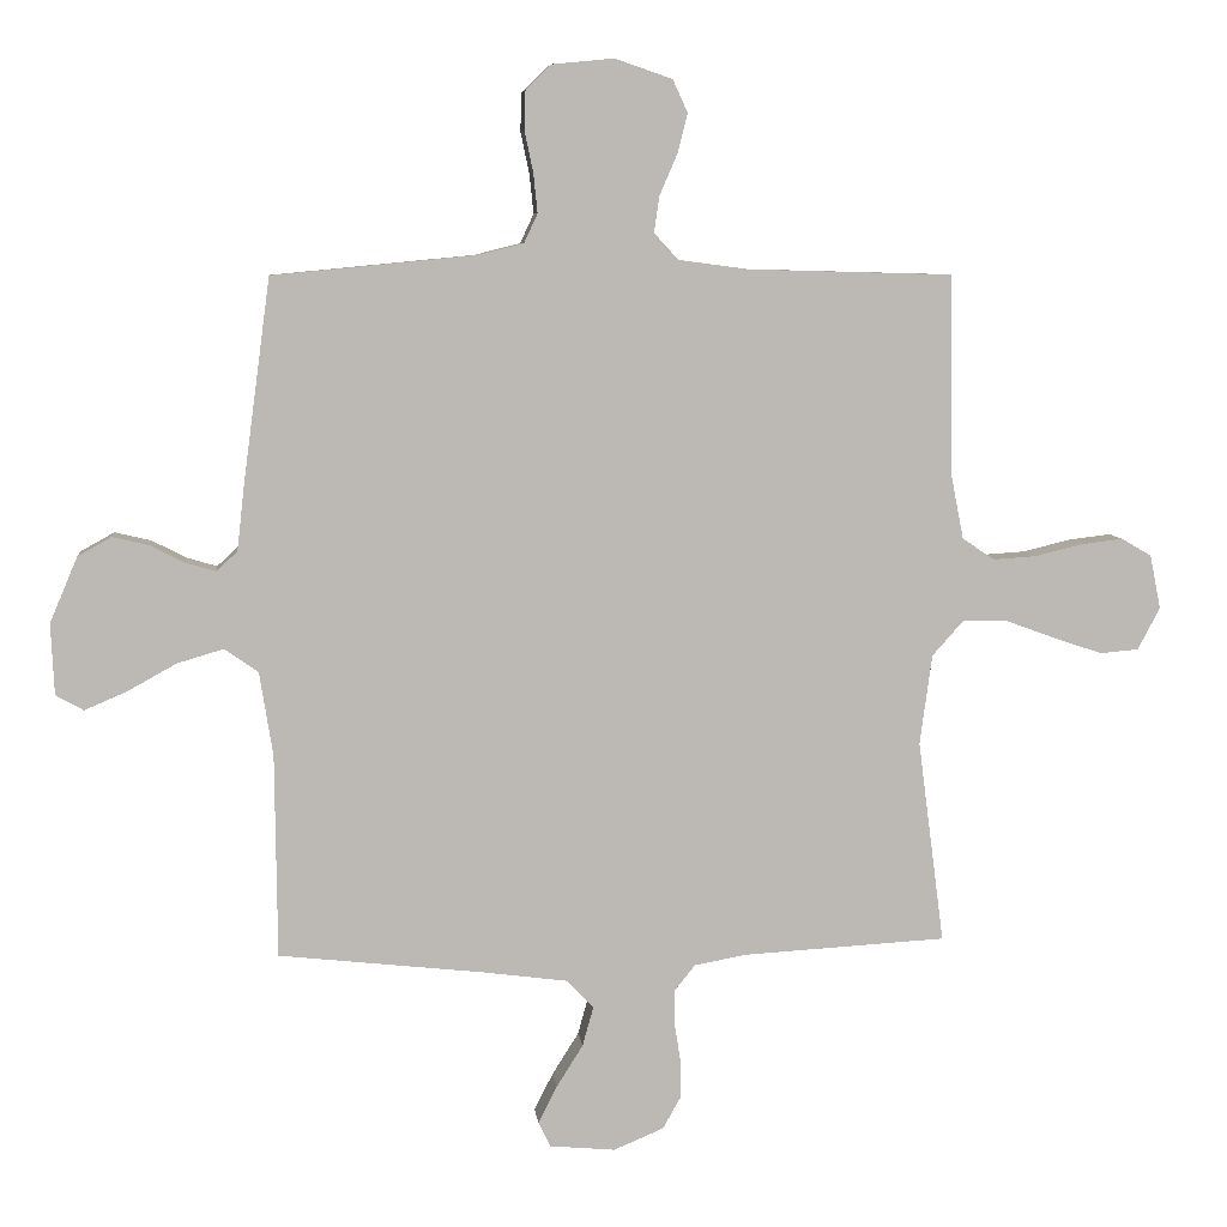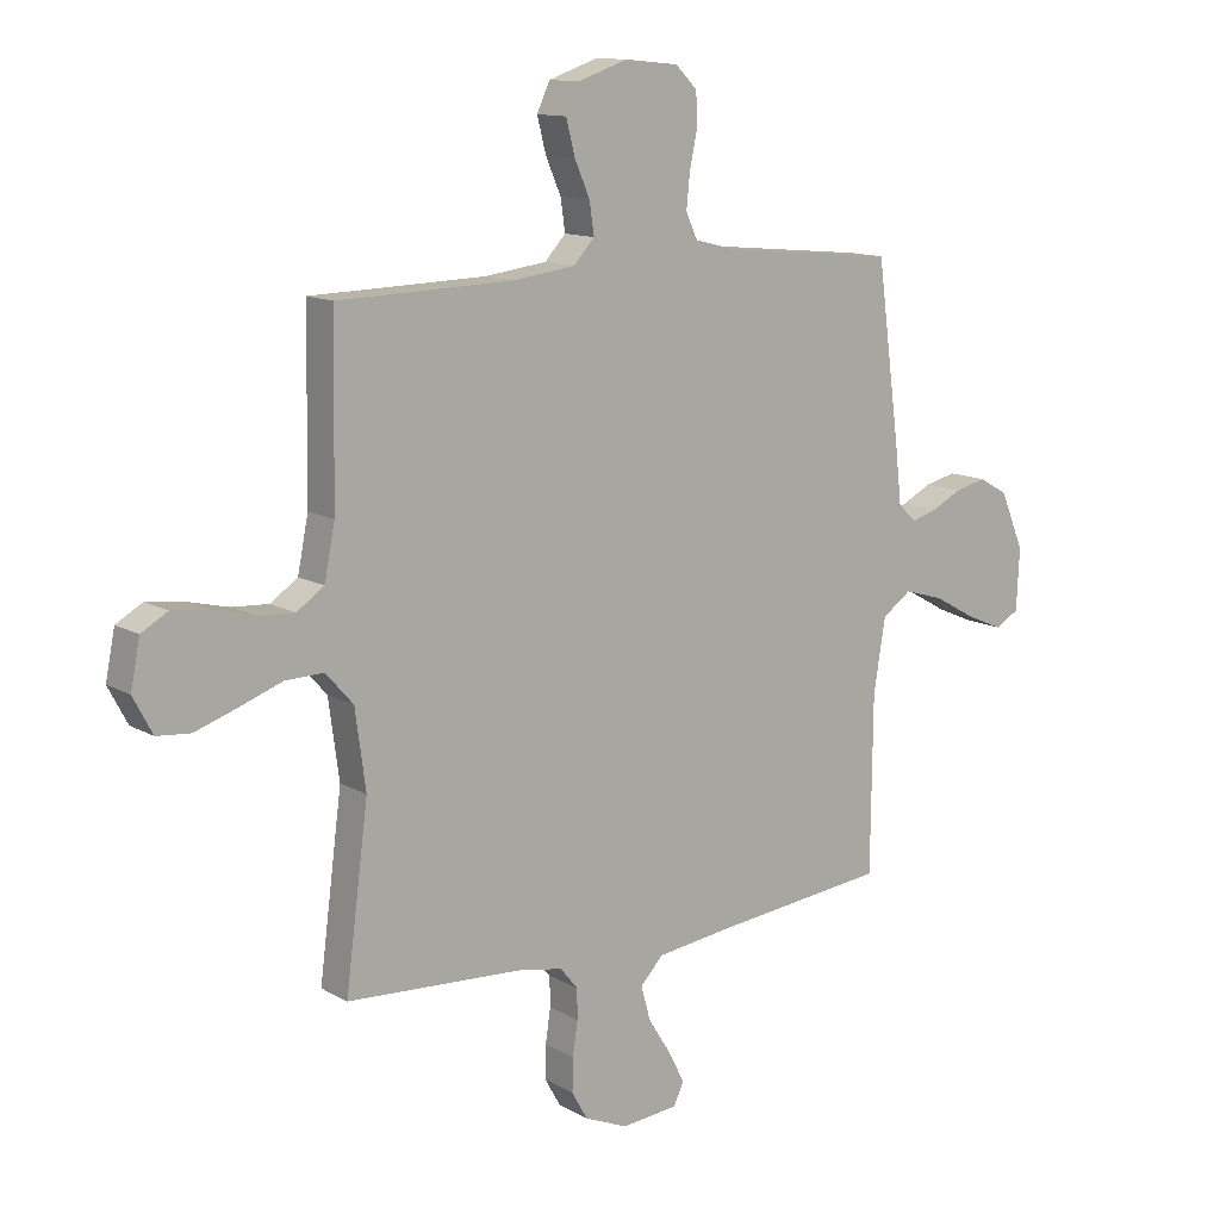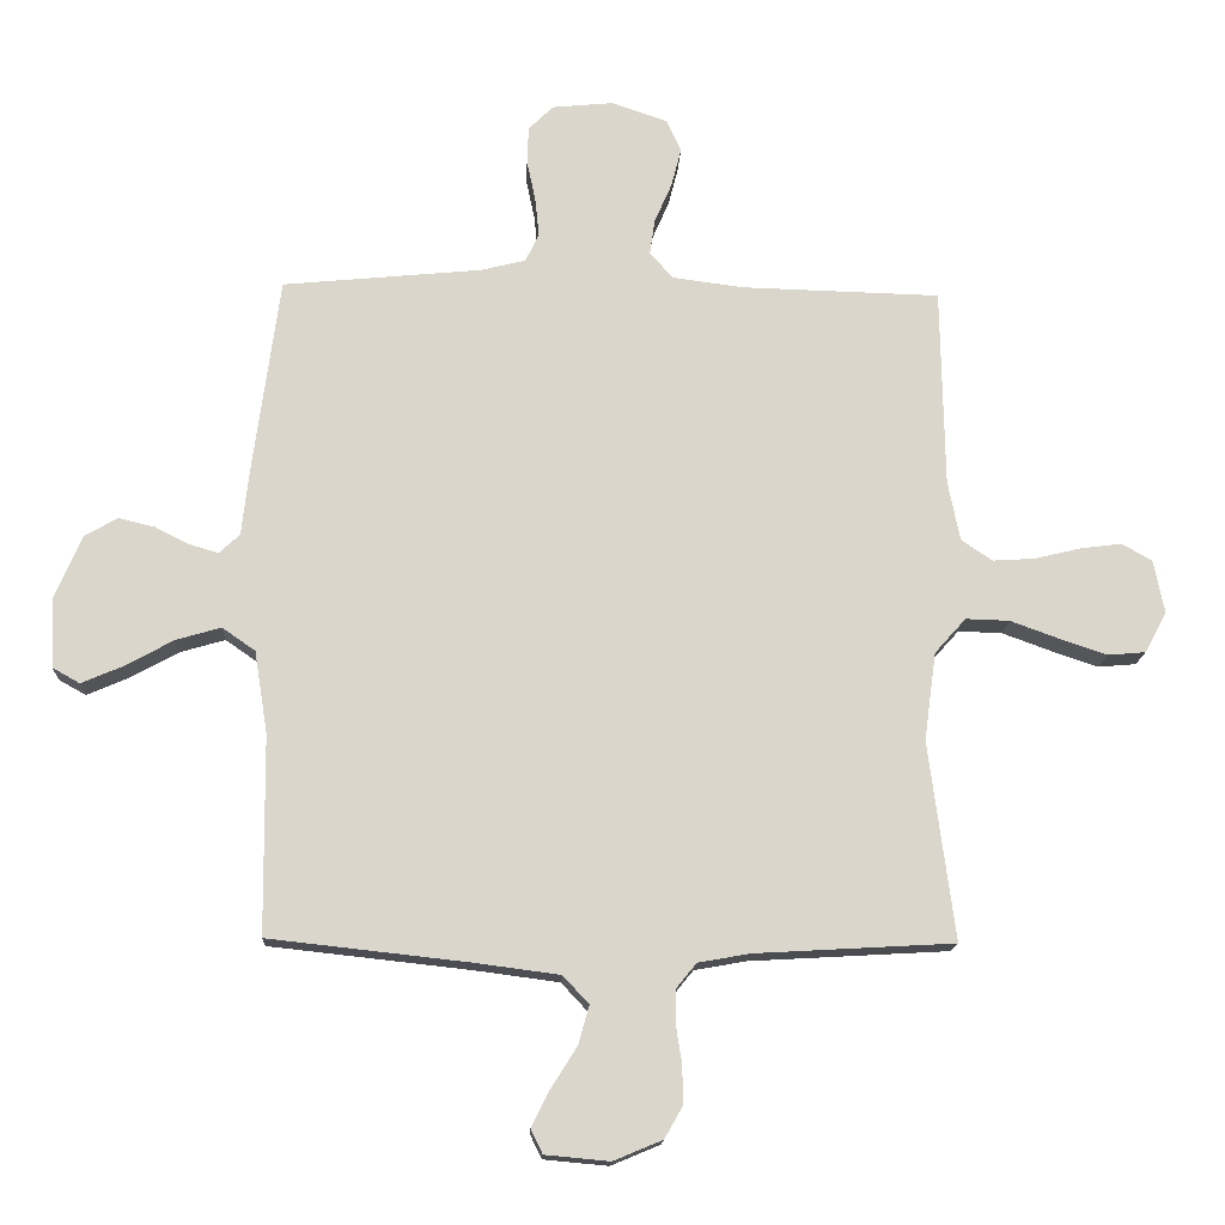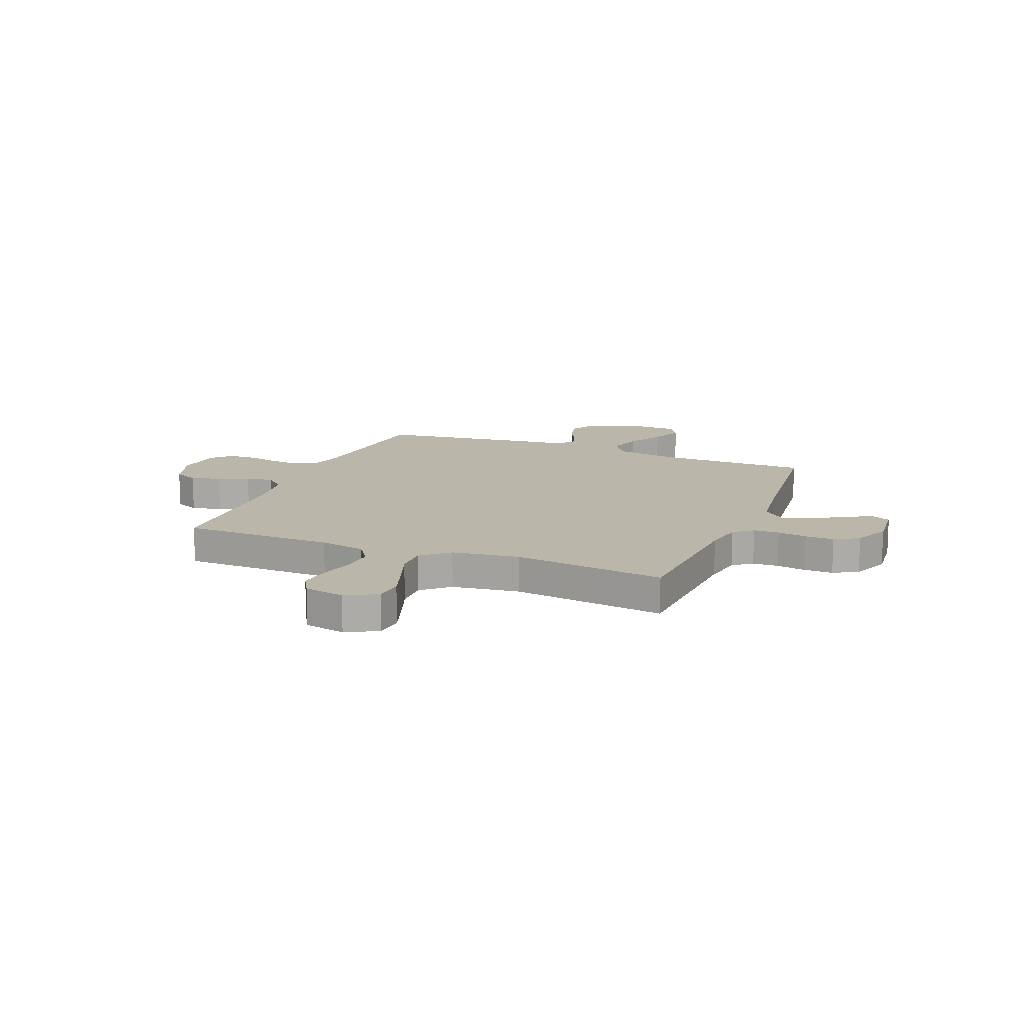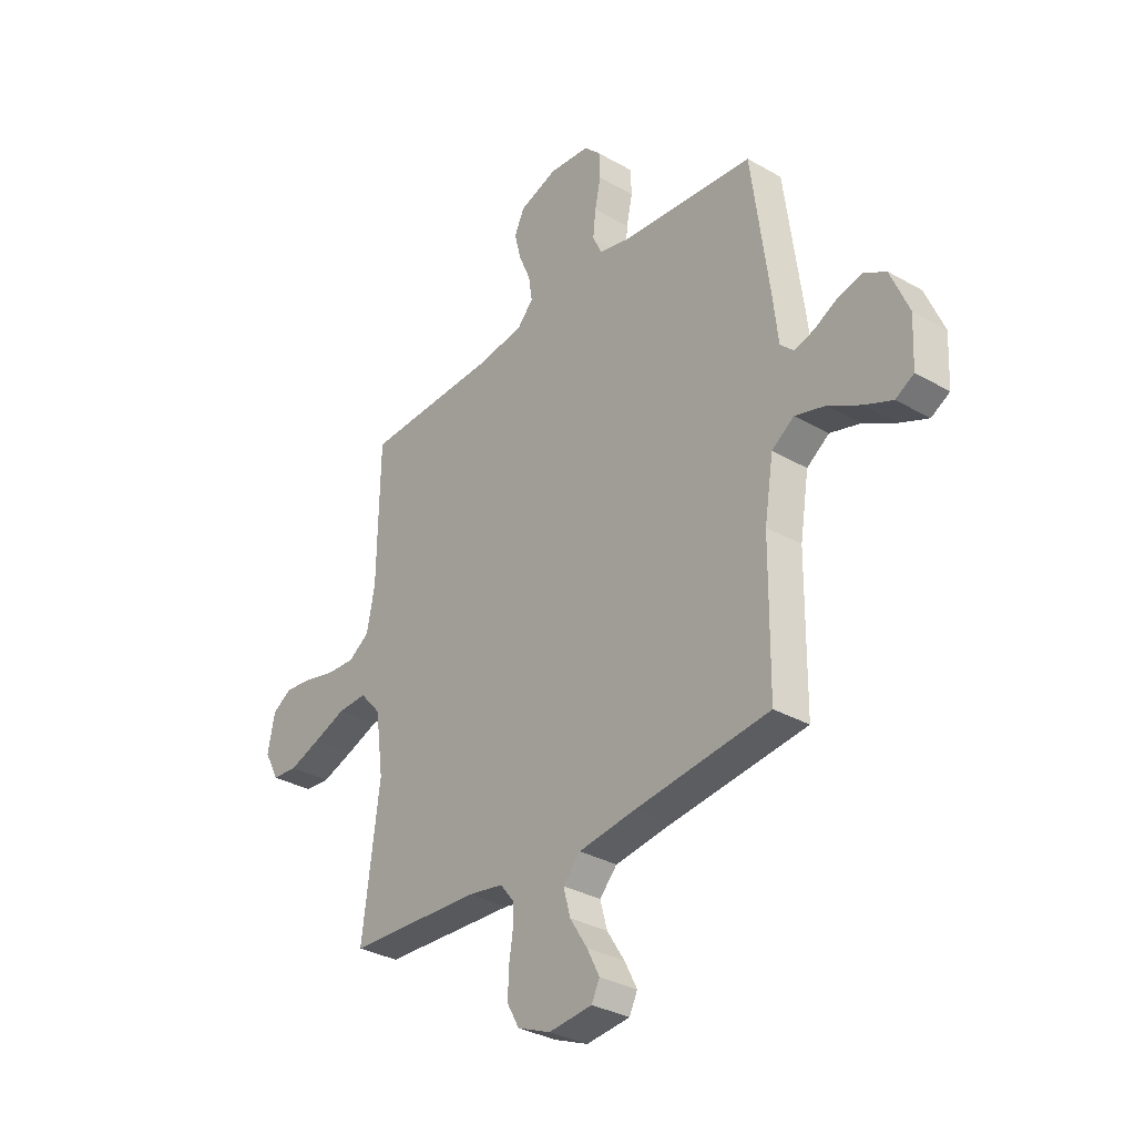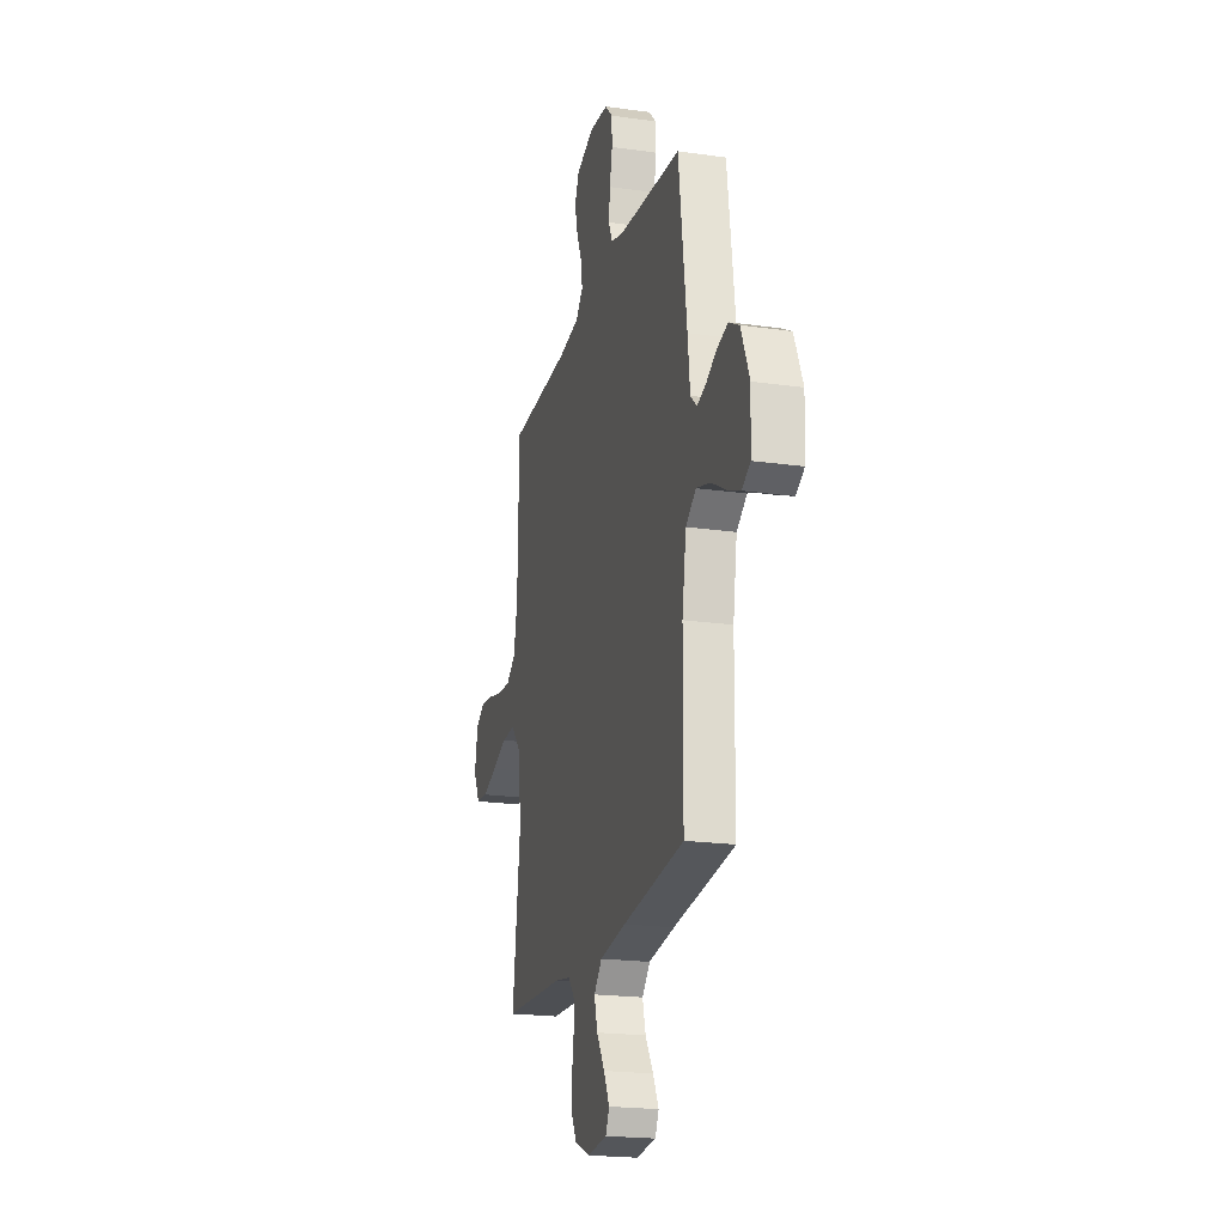
<metadata>
{"format":"obj","ext":"obj","renderer":"f3d","projection":"perspective","resolution":1024,"background":"white","views":[{"elev":7.1,"azim":-6.3,"up":"+Z"},{"elev":12.4,"azim":142.7,"up":"+Z"},{"elev":-15.7,"azim":-2.6,"up":"+Z"},{"elev":14.0,"azim":111.9,"up":"+Y"},{"elev":-32.6,"azim":-128.4,"up":"+Z"},{"elev":-20.7,"azim":-104.4,"up":"+Z"}]}
</metadata>
<code>
v 0.5 0.07 0.5
v 0.505 0.07 0.2
v 0.523 0.07 0.109
v 0.57 0.07 0.077
v 0.633 0.07 0.081
v 0.703 0.07 0.098
v 0.766 0.07 0.106
v 0.811 0.07 0.08
v 0.827 0.07 0
v 0.794 0.07 -0.062
v 0.737 0.07 -0.067
v 0.666 0.07 -0.043
v 0.592 0.07 -0.016
v 0.526 0.07 -0.014
v 0.479 0.07 -0.067
v 0.461 0.07 -0.2
v 0.5 0.07 -0.5
v 0.2 0.07 -0.517
v 0.122 0.07 -0.531
v 0.092 0.07 -0.568
v 0.091 0.07 -0.619
v 0.1 0.07 -0.677
v 0.101 0.07 -0.734
v 0.074 0.07 -0.782
v 0 0.07 -0.813
v -0.097 0.07 -0.804
v -0.115 0.07 -0.767
v -0.087 0.07 -0.712
v -0.048 0.07 -0.65
v -0.032 0.07 -0.592
v -0.071 0.07 -0.55
v -0.2 0.07 -0.533
v -0.5 0.07 -0.5
v -0.503 0.07 -0.2
v -0.523 0.07 -0.076
v -0.573 0.07 -0.041
v -0.641 0.07 -0.061
v -0.713 0.07 -0.101
v -0.776 0.07 -0.128
v -0.817 0.07 -0.105
v -0.822 0.07 0
v -0.781 0.07 0.097
v -0.731 0.07 0.125
v -0.677 0.07 0.112
v -0.626 0.07 0.086
v -0.582 0.07 0.073
v -0.551 0.07 0.102
v -0.54 0.07 0.2
v -0.5 0.07 0.5
v -0.2 0.07 0.529
v -0.132 0.07 0.546
v -0.112 0.07 0.589
v -0.118 0.07 0.647
v -0.131 0.07 0.709
v -0.129 0.07 0.765
v -0.092 0.07 0.802
v 0 0.07 0.811
v 0.085 0.07 0.782
v 0.107 0.07 0.734
v 0.092 0.07 0.675
v 0.066 0.07 0.615
v 0.058 0.07 0.561
v 0.094 0.07 0.522
v 0.2 0.07 0.508
v 0.5 0 0.5
v 0.505 0 0.2
v 0.523 0 0.109
v 0.57 0 0.077
v 0.633 0 0.081
v 0.703 0 0.098
v 0.766 0 0.106
v 0.811 0 0.08
v 0.827 0 0
v 0.794 0 -0.062
v 0.737 0 -0.067
v 0.666 0 -0.043
v 0.592 0 -0.016
v 0.526 0 -0.014
v 0.479 0 -0.067
v 0.461 0 -0.2
v 0.5 0 -0.5
v 0.2 0 -0.517
v 0.122 0 -0.531
v 0.092 0 -0.568
v 0.091 0 -0.619
v 0.1 0 -0.677
v 0.101 0 -0.734
v 0.074 0 -0.782
v 0 0 -0.813
v -0.097 0 -0.804
v -0.115 0 -0.767
v -0.087 0 -0.712
v -0.048 0 -0.65
v -0.032 0 -0.592
v -0.071 0 -0.55
v -0.2 0 -0.533
v -0.5 0 -0.5
v -0.503 0 -0.2
v -0.523 0 -0.076
v -0.573 0 -0.041
v -0.641 0 -0.061
v -0.713 0 -0.101
v -0.776 0 -0.128
v -0.817 0 -0.105
v -0.822 0 0
v -0.781 0 0.097
v -0.731 0 0.125
v -0.677 0 0.112
v -0.626 0 0.086
v -0.582 0 0.073
v -0.551 0 0.102
v -0.54 0 0.2
v -0.5 0 0.5
v -0.2 0 0.529
v -0.132 0 0.546
v -0.112 0 0.589
v -0.118 0 0.647
v -0.131 0 0.709
v -0.129 0 0.765
v -0.092 0 0.802
v 0 0 0.811
v 0.085 0 0.782
v 0.107 0 0.734
v 0.092 0 0.675
v 0.066 0 0.615
v 0.058 0 0.561
v 0.094 0 0.522
v 0.2 0 0.508
f 58 59 60 61
f 58 61 62
f 57 58 62
f 56 57 62
f 53 54 55 56
f 52 53 56 62
f 51 52 62 63
f 47 48 49 50
f 47 50 51 63
f 42 43 44 45
f 42 45 46
f 41 42 46
f 40 41 46
f 37 38 39 40
f 36 37 40 46
f 35 36 46 47
f 32 33 34
f 31 32 34 35
f 26 27 28 29
f 24 25 26 29
f 24 29 30
f 21 22 23 24
f 20 21 24 30
f 19 20 30 31
f 16 17 18
f 15 16 18 19
f 10 11 12 13
f 8 9 10 13
f 8 13 14
f 5 6 7 8
f 4 5 8 14
f 3 4 14 15
f 64 1 2
f 35 47 63 64
f 19 31 35 64
f 15 19 64
f 2 3 15 64
f 125 124 123 122
f 126 125 122
f 126 122 121
f 126 121 120
f 120 119 118 117
f 126 120 117 116
f 127 126 116 115
f 114 113 112 111
f 127 115 114 111
f 109 108 107 106
f 110 109 106
f 110 106 105
f 110 105 104
f 104 103 102 101
f 110 104 101 100
f 111 110 100 99
f 98 97 96
f 99 98 96 95
f 93 92 91 90
f 93 90 89 88
f 94 93 88
f 88 87 86 85
f 94 88 85 84
f 95 94 84 83
f 82 81 80
f 83 82 80 79
f 77 76 75 74
f 77 74 73 72
f 78 77 72
f 72 71 70 69
f 78 72 69 68
f 79 78 68 67
f 66 65 128
f 128 127 111 99
f 128 99 95 83
f 128 83 79
f 128 79 67 66
f 1 65 66 2
f 2 66 67 3
f 3 67 68 4
f 4 68 69 5
f 5 69 70 6
f 6 70 71 7
f 7 71 72 8
f 8 72 73 9
f 9 73 74 10
f 10 74 75 11
f 11 75 76 12
f 12 76 77 13
f 13 77 78 14
f 14 78 79 15
f 15 79 80 16
f 16 80 81 17
f 17 81 82 18
f 18 82 83 19
f 19 83 84 20
f 20 84 85 21
f 21 85 86 22
f 22 86 87 23
f 23 87 88 24
f 24 88 89 25
f 25 89 90 26
f 26 90 91 27
f 27 91 92 28
f 28 92 93 29
f 29 93 94 30
f 30 94 95 31
f 31 95 96 32
f 32 96 97 33
f 33 97 98 34
f 34 98 99 35
f 35 99 100 36
f 36 100 101 37
f 37 101 102 38
f 38 102 103 39
f 39 103 104 40
f 40 104 105 41
f 41 105 106 42
f 42 106 107 43
f 43 107 108 44
f 44 108 109 45
f 45 109 110 46
f 46 110 111 47
f 47 111 112 48
f 48 112 113 49
f 49 113 114 50
f 50 114 115 51
f 51 115 116 52
f 52 116 117 53
f 53 117 118 54
f 54 118 119 55
f 55 119 120 56
f 56 120 121 57
f 57 121 122 58
f 58 122 123 59
f 59 123 124 60
f 60 124 125 61
f 61 125 126 62
f 62 126 127 63
f 63 127 128 64
f 64 128 65 1

</code>
